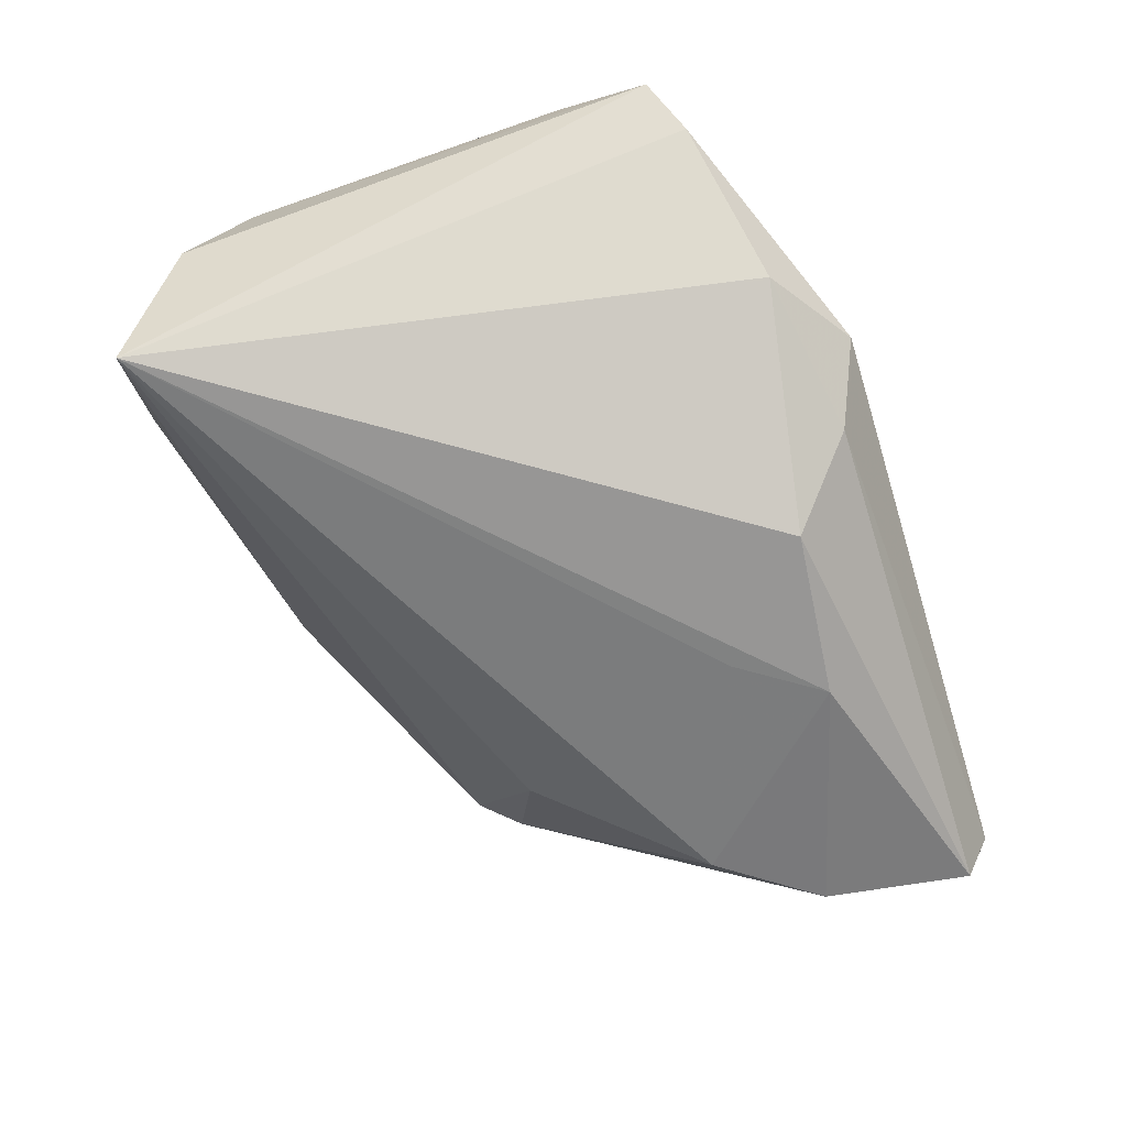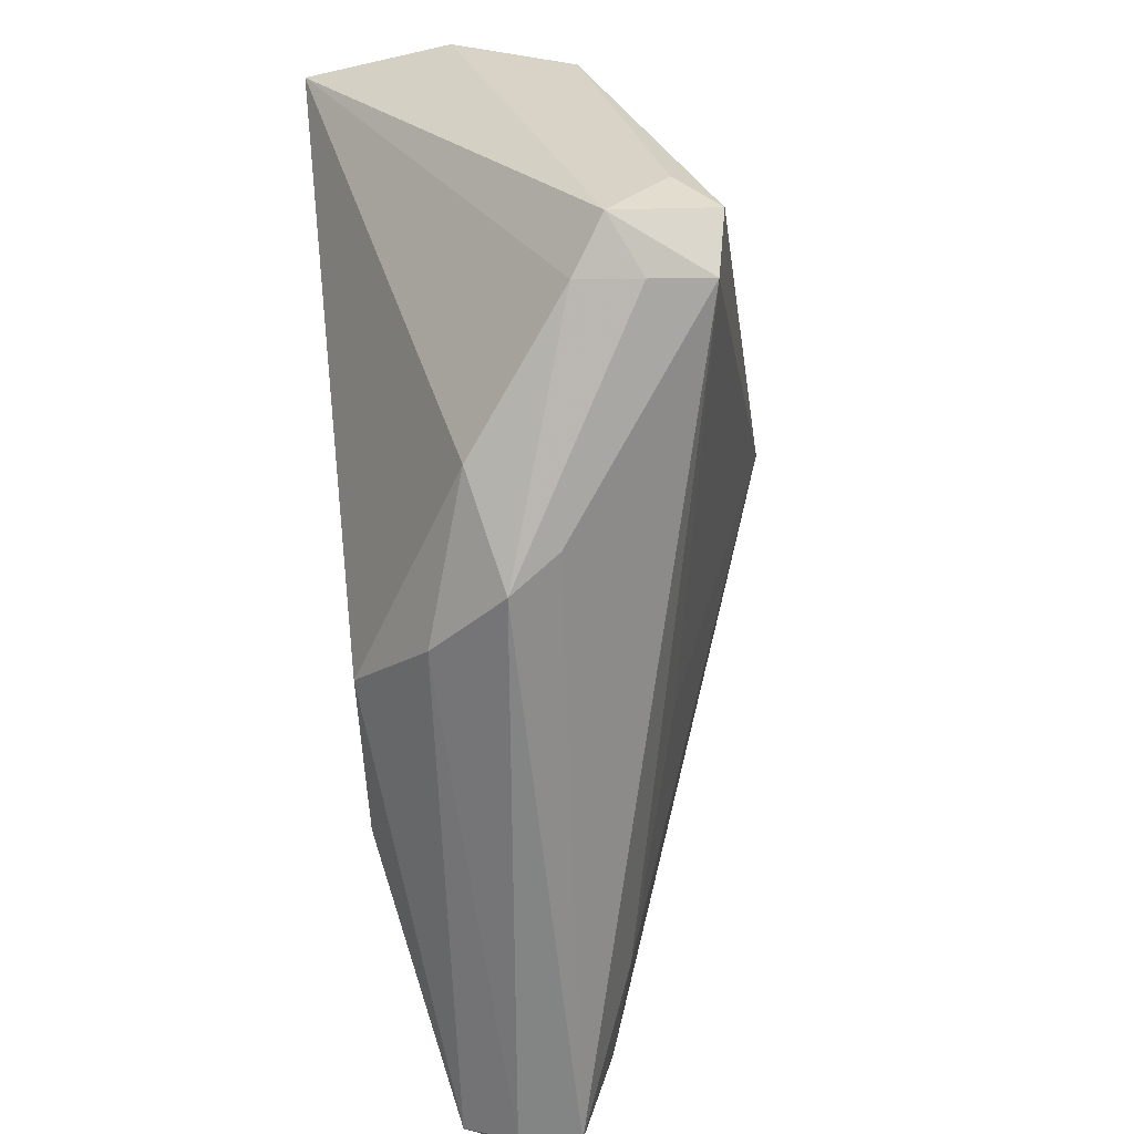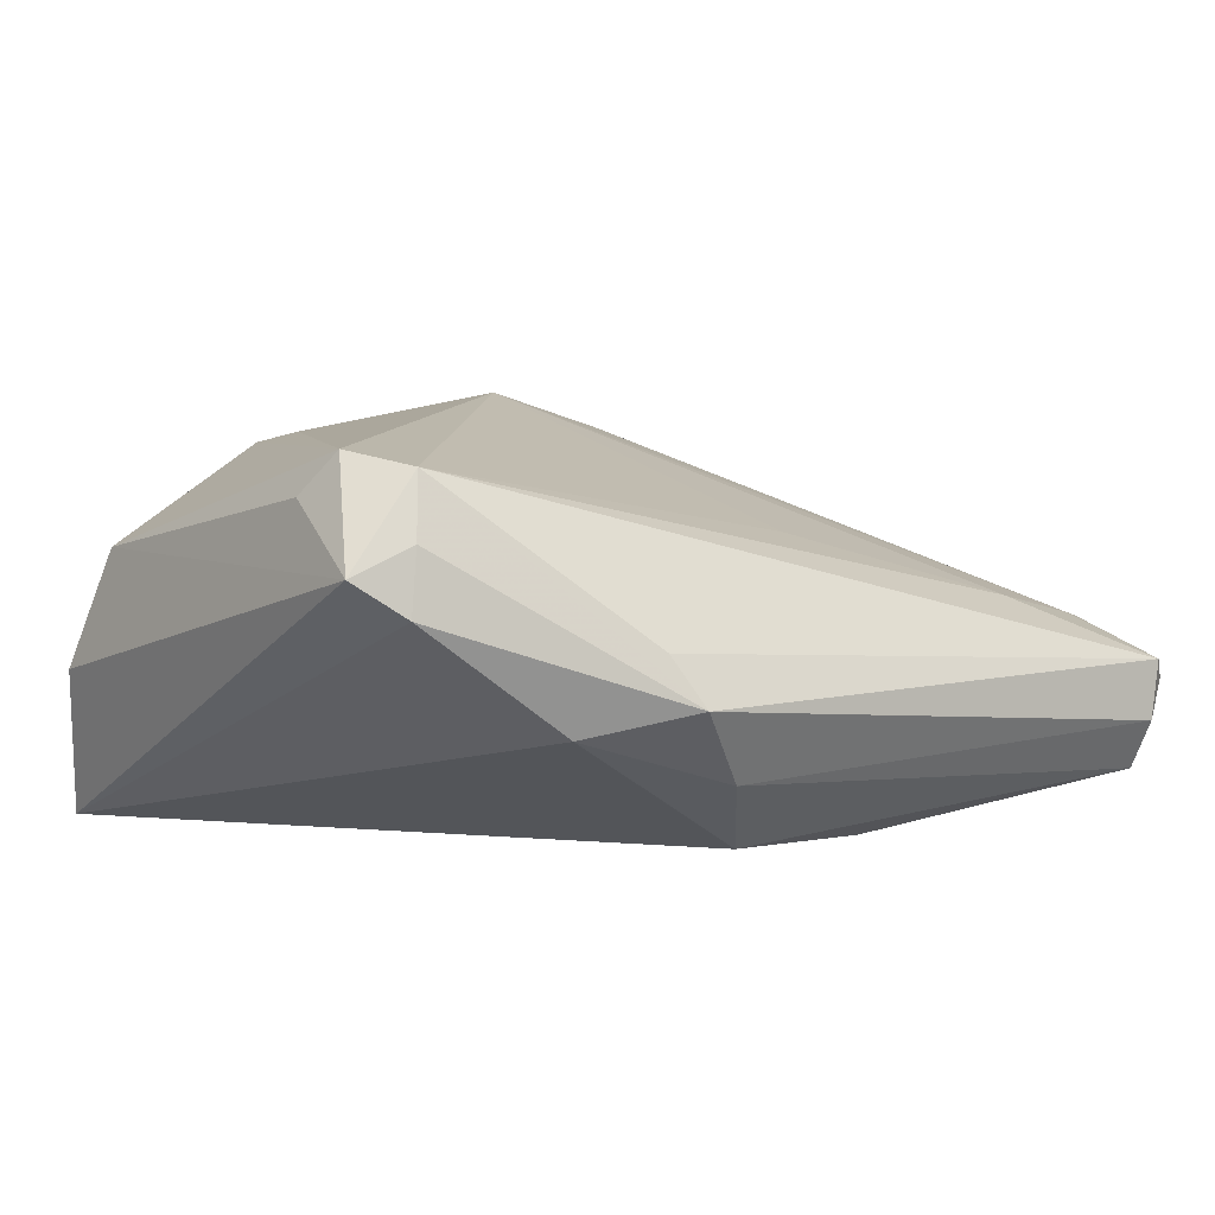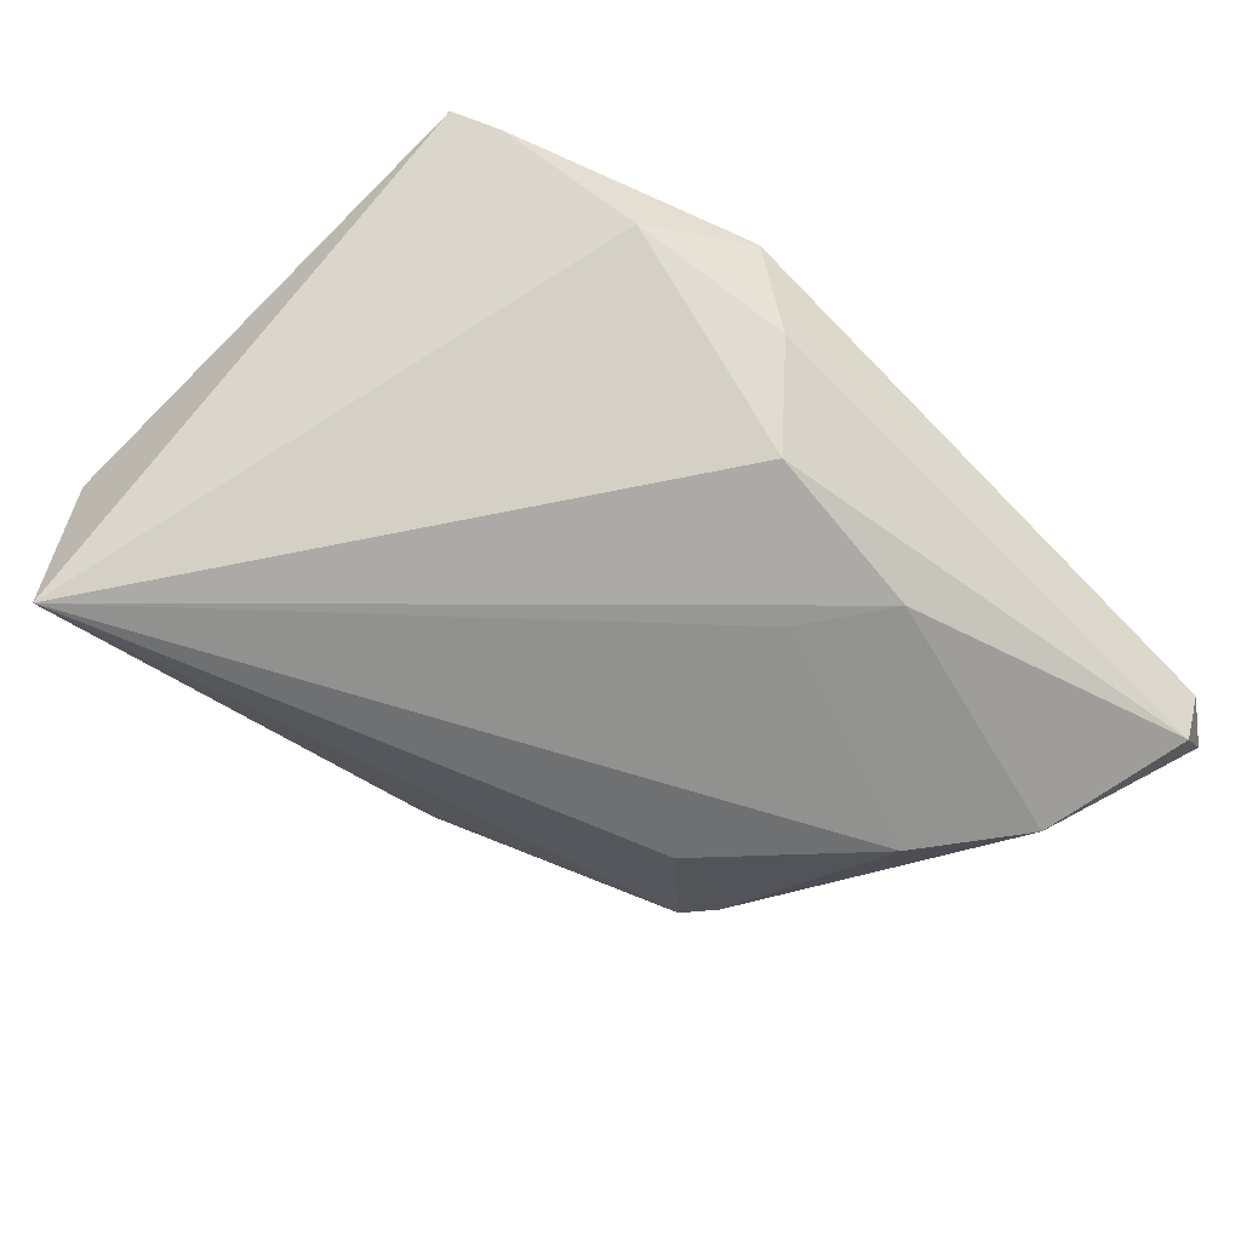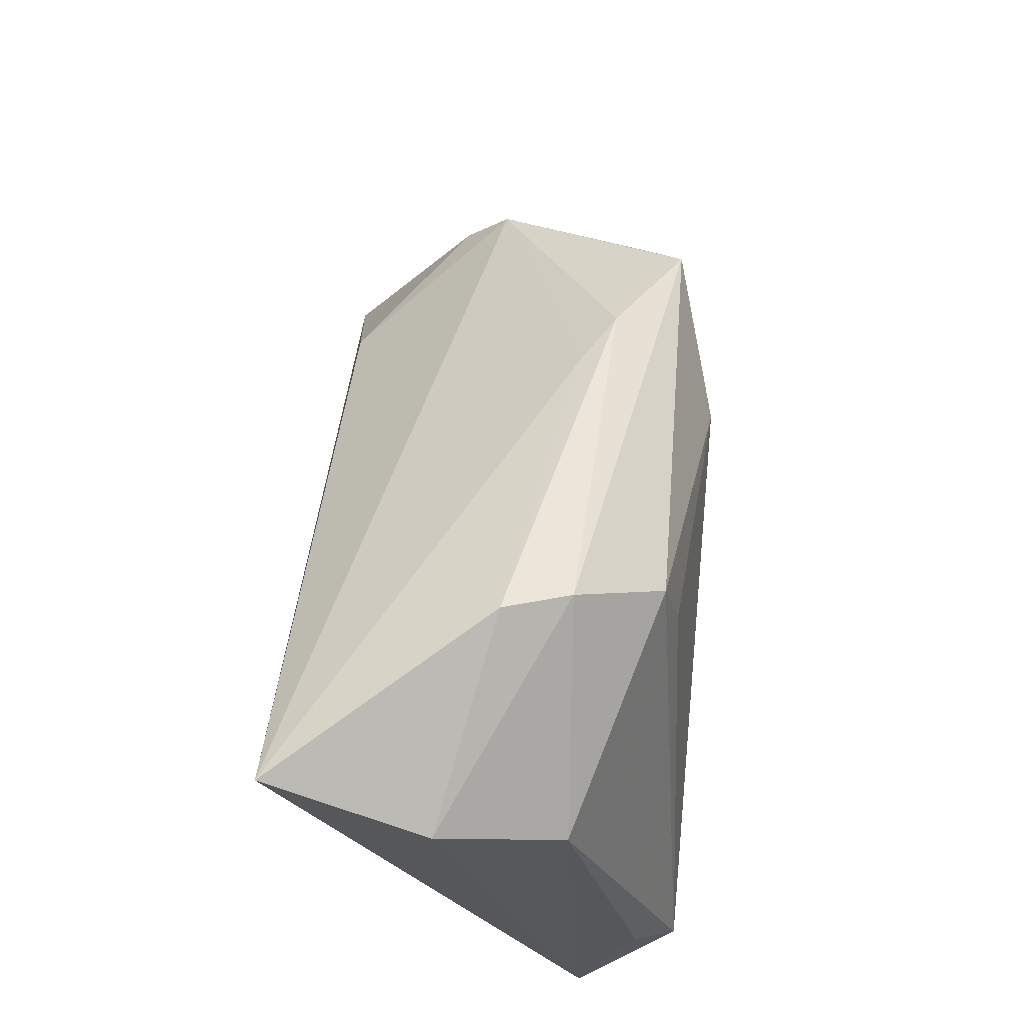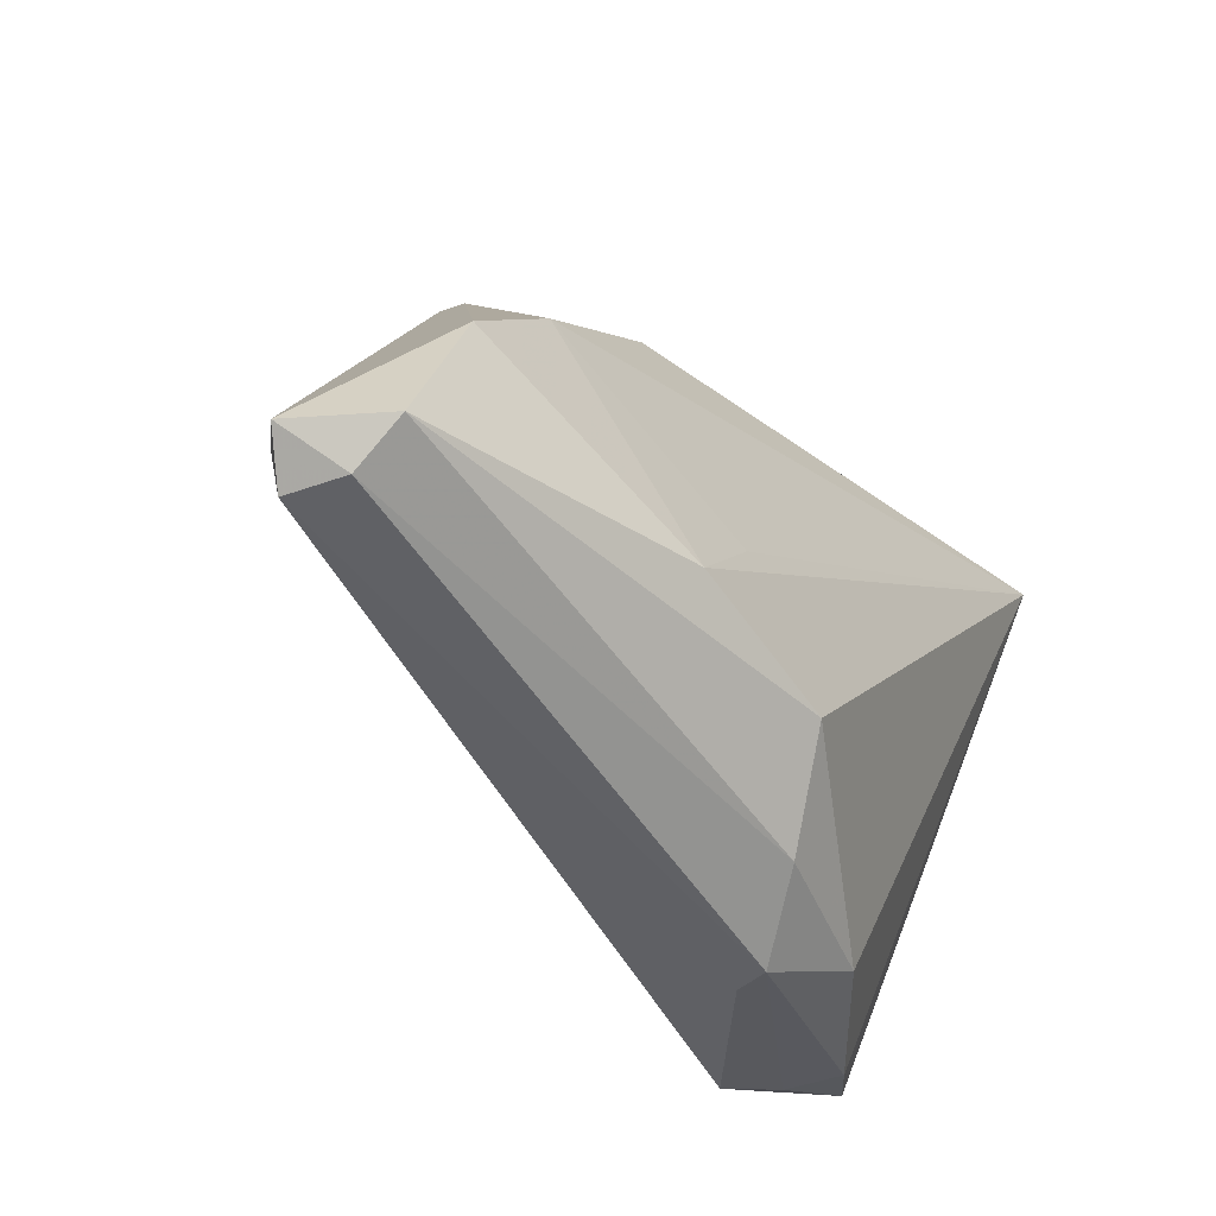
<metadata>
{"format":"obj","ext":"obj","renderer":"f3d","projection":"perspective","resolution":1024,"background":"white","views":[{"elev":-60.6,"azim":-72.8,"up":"+Z"},{"elev":-60.8,"azim":-81.2,"up":"+Y"},{"elev":9.7,"azim":-38.6,"up":"+Z"},{"elev":-68.1,"azim":-44.7,"up":"+Z"},{"elev":62.1,"azim":-86.5,"up":"+Y"},{"elev":-54.1,"azim":131.2,"up":"+Y"}]}
</metadata>
<code>
v 0.05478 -0.027 -0.00081
v 0.04978 -0.01907 -0.01981
v 0.008791 0.02466 0.02424
v -0.02346 -0.03244 -0.003692
v 0.0481 -0.00833 0.001067
v -0.01489 -0.03626 0.004393
v 0.05572 -0.03847 -0.004299
v 0.0251 0.01074 -0.01851
v 0.02924 0.02771 0.01589
v 0.0382 0.01619 -0.005778
v 0.05268 -0.02762 -0.0001663
v 0.04046 -0.02876 0.003321
v 0.01287 0.03796 0.01264
v -0.0453 0.02905 -0.003493
v -0.04353 -0.02449 0.01285
v 0.054 -0.03643 -0.01711
v 0.02719 0.02789 0.01862
v 0.03712 0.0216 -0.0009683
v 0.05371 -0.0394 -0.011
v -0.0249 0.04172 0.002217
v -0.01246 -0.0394 -0.001084
v -0.04228 0.03486 -0.02136
v 0.02029 -0.02668 -0.02136
v -0.02256 0.04071 0.009567
v -0.03479 -0.02359 0.02252
v -0.04259 0.02336 0.01038
v -0.03917 -0.01695 0.02394
v -0.01825 0.03401 0.01925
v -0.01752 0.02611 0.02102
v -0.03846 -0.02763 0.008862
v 0.0008362 -0.02835 -0.01928
v 0.01356 -0.01674 -0.02136
v 0.06028 -0.03517 -0.007581
v -0.005853 -0.036 -0.01006
v 0.04066 -0.007254 -0.02043
v 0.03845 0.01072 0.009711
v 0.02301 0.03531 0.01978
v 0.007613 0.03755 0.008991
v 0.01453 -0.02016 0.01178
v -0.04164 -0.01308 0.01919
v -0.03698 -0.02644 0.01578
f 27 28 26
f 37 28 3
f 27 25 3
f 14 26 24
f 24 26 28
f 24 28 37
f 21 25 41
f 22 23 31
f 18 8 22
f 22 8 35
f 29 28 27
f 27 3 29
f 29 3 28
f 20 22 14
f 14 24 20
f 6 25 21
f 21 7 6
f 6 7 25
f 25 7 12
f 37 3 17
f 15 25 27
f 15 41 25
f 15 26 14
f 14 22 15
f 32 23 22
f 22 35 32
f 32 35 23
f 23 35 2
f 8 18 10
f 10 35 8
f 10 2 35
f 10 18 33
f 33 2 10
f 37 18 13
f 13 24 37
f 13 20 24
f 39 3 25
f 25 12 39
f 39 12 3
f 1 7 33
f 9 18 37
f 37 17 9
f 22 31 4
f 31 34 4
f 4 34 21
f 27 26 40
f 40 15 27
f 26 15 40
f 16 31 23
f 16 34 31
f 16 2 33
f 23 2 16
f 22 20 38
f 20 13 38
f 38 18 22
f 38 13 18
f 11 12 7
f 7 1 11
f 3 12 11
f 11 17 3
f 11 1 17
f 33 18 5
f 36 9 17
f 17 1 36
f 18 9 36
f 36 5 18
f 36 1 33
f 33 5 36
f 30 15 22
f 22 4 30
f 30 4 21
f 21 41 30
f 41 15 30
f 21 34 19
f 34 16 19
f 19 7 21
f 33 7 19
f 19 16 33

</code>
